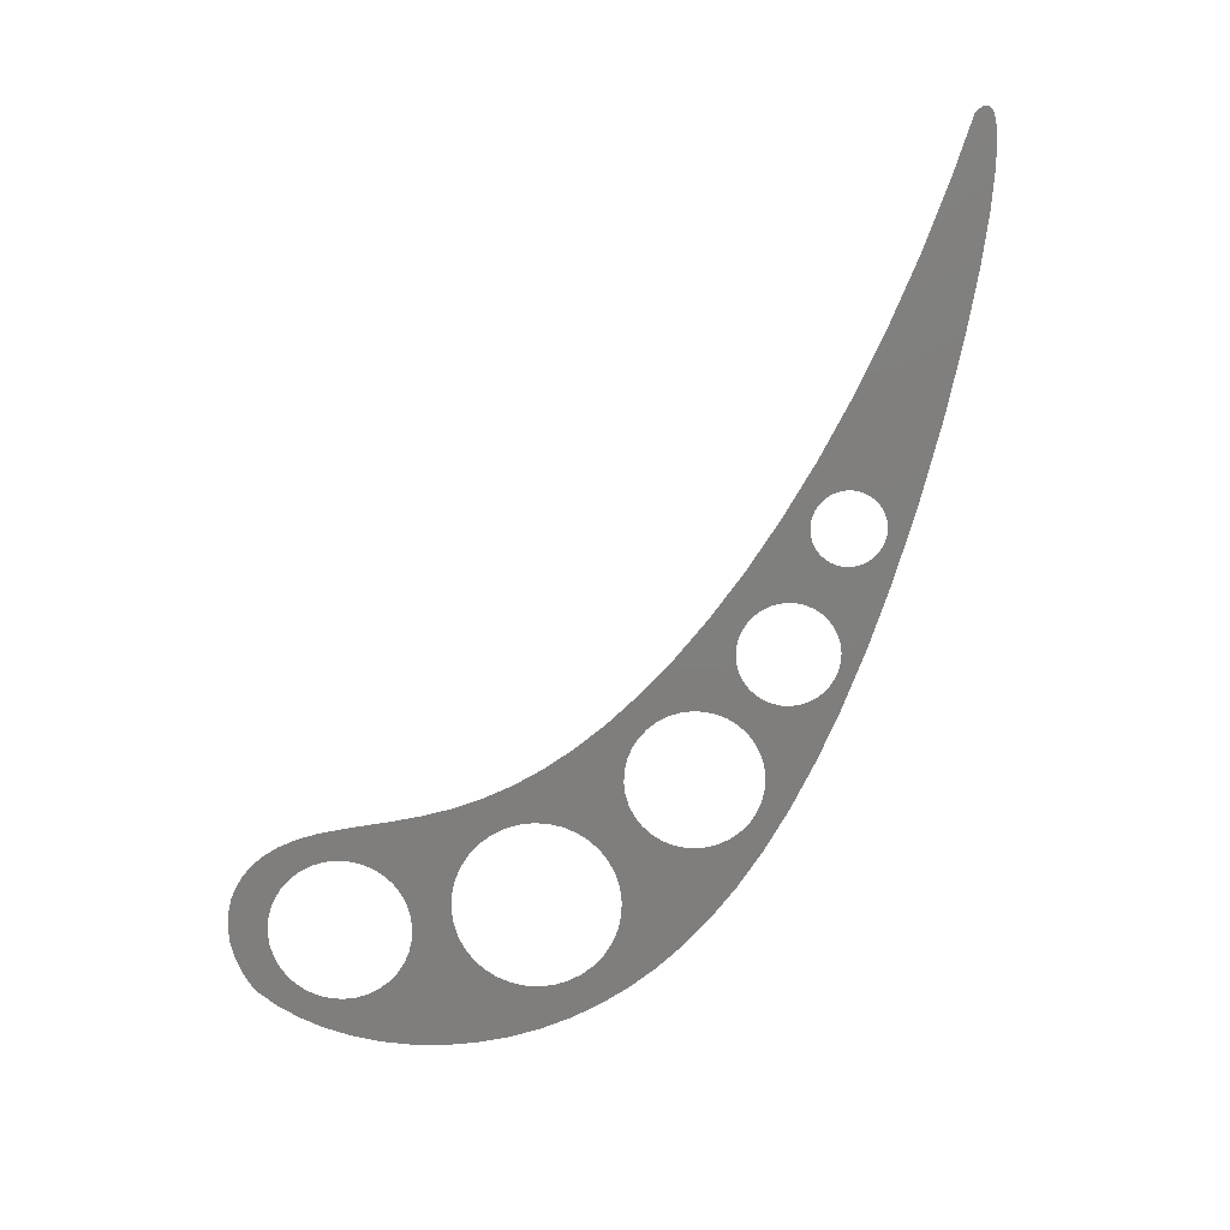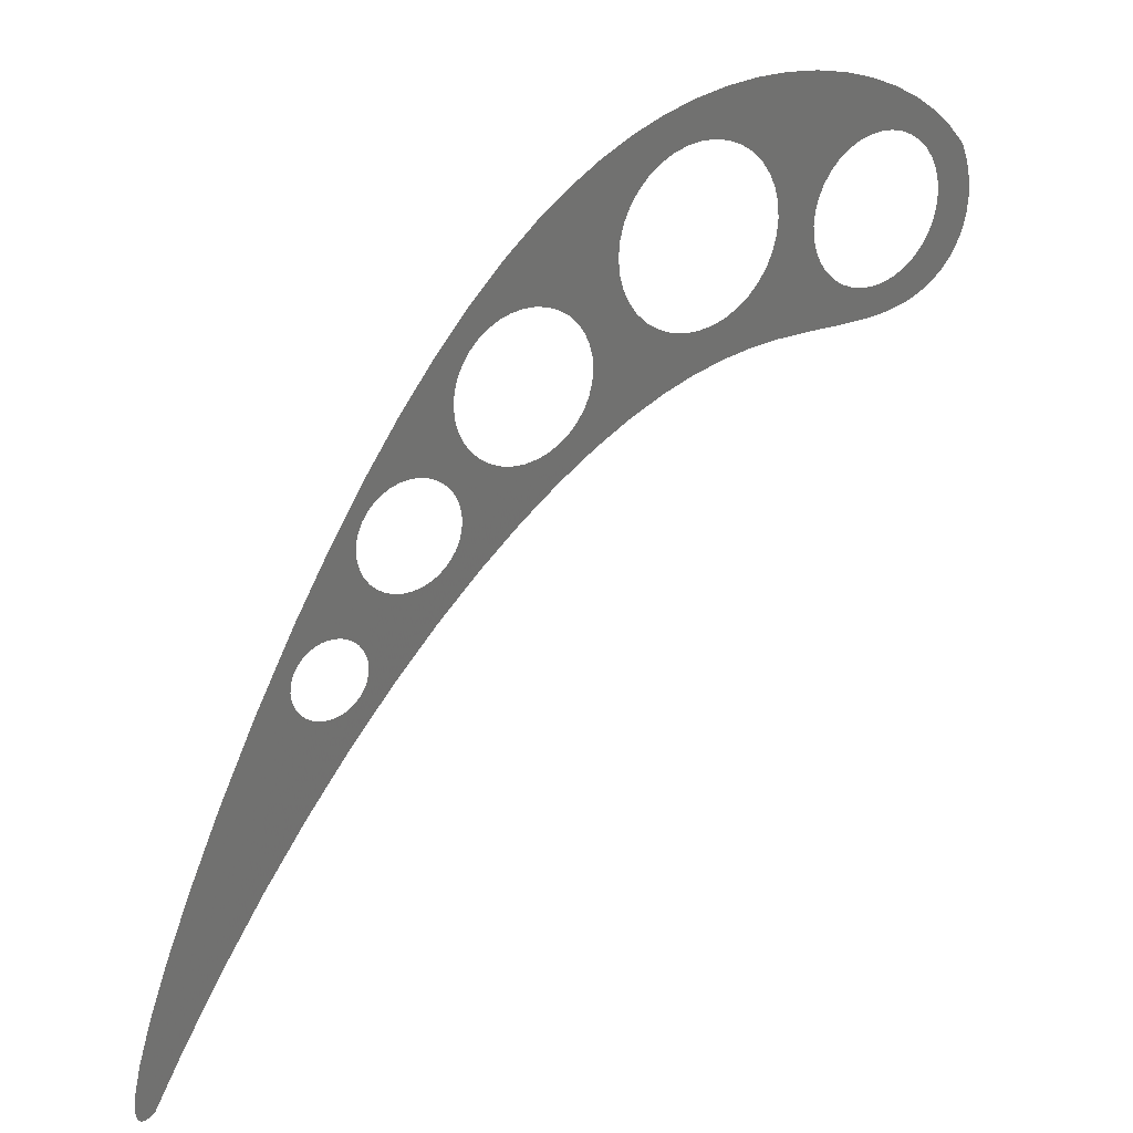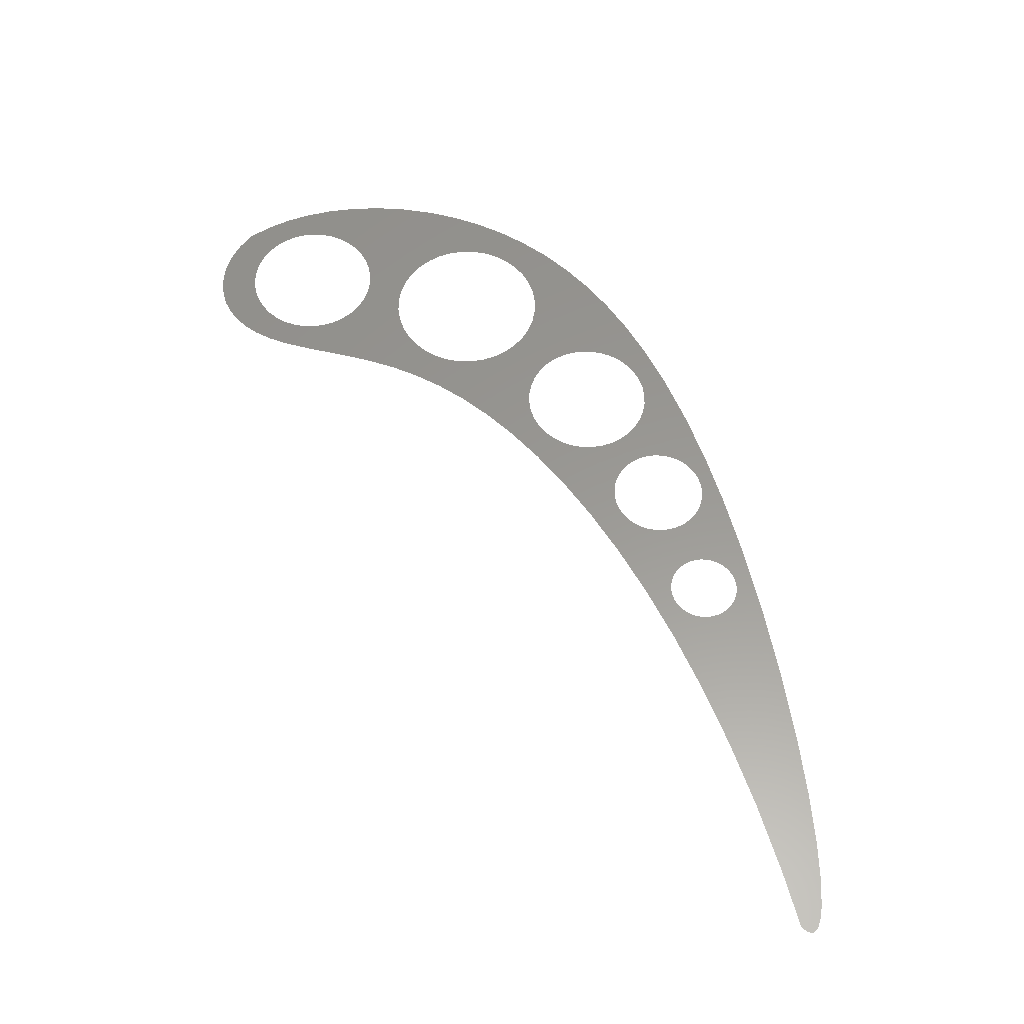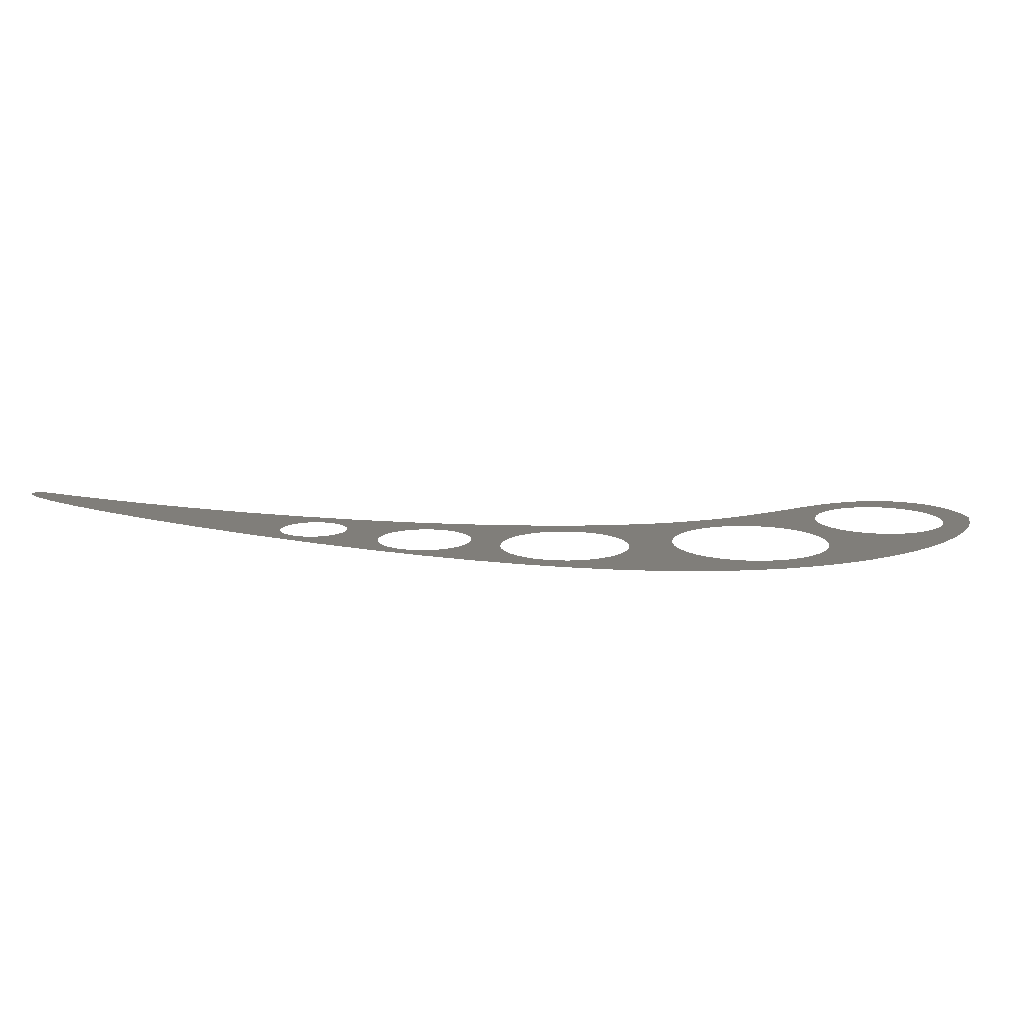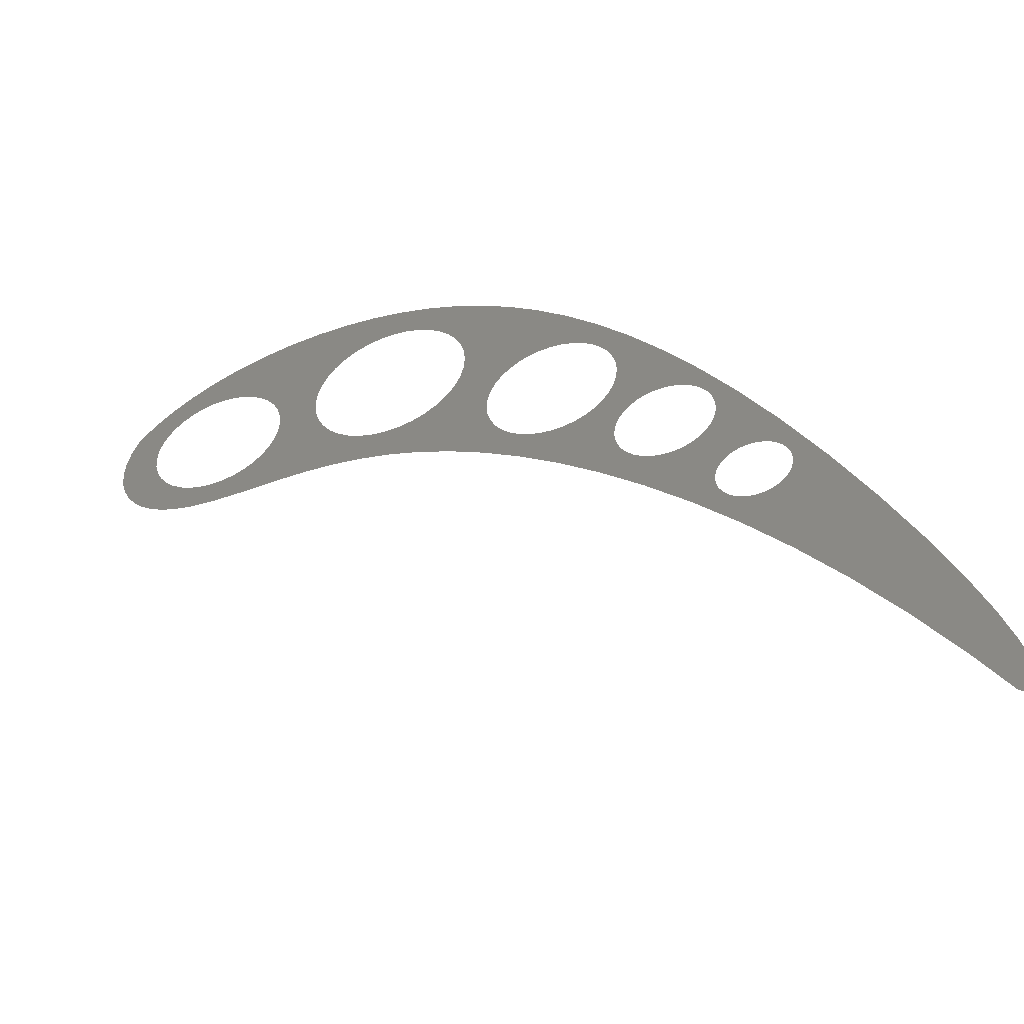
<metadata>
{"format":"stl","ext":"stl","renderer":"f3d","projection":"perspective","resolution":1024,"background":"white","views":[{"elev":-78.7,"azim":12.0,"up":"+Z"},{"elev":27.1,"azim":145.1,"up":"+Y"},{"elev":59.0,"azim":16.2,"up":"+Z"},{"elev":12.0,"azim":148.6,"up":"+Z"},{"elev":-50.2,"azim":20.2,"up":"+Y"}]}
</metadata>
<code>
# stl→obj: 265 verts, 273 faces
v 72.87 -28.29 0
v 74.63 -27.82 0
v 80.66 -34.92 0
v 80.55 -33.69 0
v 80.86 -14.46 0
v 83.88 -10.75 0
v 81.33 -16.21 0
v 89.25 -17.32 0
v 81.49 -18.02 0
v 67.49 -8.223 0
v 65.84 -8.992 0
v 58.75 9.612 0
v 64.35 -10.03 0
v 63.07 -11.32 0
v 62.03 -12.81 0
v 61.26 -14.46 0
v 95.82 -32.35 0
v 99.5 -32.01 0
v 95.94 -33.69 0
v 101.3 -34.92 0
v 95.83 -34.92 0
v 94.14 -28.74 0
v 94.28 -24.17 0
v 94.91 -29.84 0
v 95.47 -31.05 0
v 60.79 -16.21 0
v 60.63 -18.02 0
v 58.75 -28.34 0
v 60.79 -19.83 0
v 61.26 -21.59 0
v 69 3.318 0
v 73.85 -0.6147 0
v 72.87 -7.753 0
v 93.19 -27.79 0
v 92.09 -27.02 0
v 90.88 -26.46 0
v 89.58 -26.11 0
v 88.24 -25.99 0
v 86.91 -26.11 0
v 85.61 -26.46 0
v 65.87 -32.42 0
v 67.49 -27.82 0
v 69.51 -34.92 0
v 69.25 -28.29 0
v 71.06 -28.45 0
v 83.3 -27.79 0
v 82.35 -28.74 0
v 77.76 -26.01 0
v 81.58 -29.84 0
v 76.27 -27.06 0
v 81.01 -31.05 0
v 80.67 -32.35 0
v 80.09 -12.81 0
v 79.05 -11.32 0
v 78.83 -5.31 0
v 77.76 -10.03 0
v 76.27 -8.992 0
v 74.63 -8.223 0
v 79.05 -24.73 0
v 80.09 -23.24 0
v 84.4 -27.02 0
v 80.86 -21.59 0
v 81.33 -19.83 0
v 62.03 -23.24 0
v 63.07 -24.73 0
v 60.17 -29.04 0
v 64.35 -26.01 0
v 65.84 -27.06 0
v 71.06 -7.594 0
v 69.25 -7.753 0
v 64.23 6.584 0
v 59.52 9.261 0
v 105.9 -51.05 0
v 105.9 -50.08 0
v 110.9 -51.69 0
v 91.04 -53.41 0
v 94.84 -51.05 0
v 95.09 -51.99 0
v 104.6 -46.49 0
v 103.9 -45.8 0
v 104.9 -40.88 0
v 103.1 -45.24 0
v 102.3 -44.83 0
v 116.6 -62.86 0
v 105.2 -52.88 0
v 105.6 -51.99 0
v 105.9 -49.11 0
v 105.6 -48.17 0
v 105.2 -47.28 0
v 99.38 -44.57 0
v 98.43 -44.83 0
v 95.47 -36.32 0
v 97.55 -54.92 0
v 98.43 -55.34 0
v 97.73 -60.61 0
v 99.38 -55.59 0
v 104.4 -68.55 0
v 100.3 -55.67 0
v 101.3 -55.59 0
v 111.1 -77.19 0
v 101.3 -44.57 0
v 100.3 -44.49 0
v 95.82 -35.02 0
v 71.83 -36.51 0
v 84.4 -40.35 0
v 84.45 -46.98 0
v 83.3 -39.58 0
v 78.03 -41.35 0
v 82.35 -38.63 0
v 95.5 -52.88 0
v 96.06 -53.67 0
v 96.75 -54.36 0
v 129.3 -104.5 0
v 128.6 -104.1 0
v 124 -96.26 0
v 102.3 -55.34 0
v 103.1 -54.92 0
v 117.6 -86.45 0
v 80.67 -35.02 0
v 81.01 -36.32 0
v 81.58 -37.53 0
v 85.61 -40.92 0
v 86.91 -41.26 0
v 88.24 -41.38 0
v 95.09 -48.17 0
v 94.84 -49.11 0
v 90.88 -40.92 0
v 89.58 -41.26 0
v 125.4 -82.62 0
v 121.5 -73.44 0
v 103.9 -54.36 0
v 104.6 -53.67 0
v 94.76 -50.08 0
v 131.2 -103.3 0
v 131.1 -103.8 0
v 128.2 -89.9 0
v 130.1 -96.05 0
v 131.1 -100.2 0
v 131.3 -102.4 0
v 131 -104.1 0
v 130.9 -104.3 0
v 130.8 -104.4 0
v 129.7 -104.6 0
v 130 -104.7 0
v 92.09 -40.35 0
v 93.19 -39.58 0
v 97.55 -45.24 0
v 94.14 -38.63 0
v 94.91 -37.53 0
v 96.75 -45.8 0
v 96.06 -46.49 0
v 95.5 -47.28 0
v 130.2 -104.7 0
v 130.7 -104.5 0
v 130.3 -104.7 0
v 130.6 -104.6 0
v 130.5 -104.7 0
v 25.48 -6.36 0
v 34.44 4.09 0
v 33.17 2.277 0
v 24.03 -11.75 0
v 31.47 -4.072 0
v 22.95 -13.3 0
v 31.67 -6.277 0
v 21.62 -14.63 0
v 32.24 0.271 0
v 31.67 -1.867 0
v 25.31 -8.233 0
v 24.82 -10.05 0
v 56.1 0.271 0
v 55.17 2.277 0
v 53.9 4.09 0
v 54.82 11.41 0
v 6.419 -13.3 0
v 2.593 -17.62 0
v 1.162 -16.14 0
v 20.08 -15.7 0
v 25.67 -21.15 0
v 18.38 -16.5 0
v 19.91 -21.49 0
v 5.341 -11.75 0
v -0.01695 -14.44 0
v 4.546 -10.05 0
v -0.9282 -12.52 0
v 4.059 -8.233 0
v 4.283 -18.89 0
v 7.749 -14.63 0
v 6.415 -20 0
v 9.29 -15.7 0
v 8.792 -20.81 0
v 10.99 -16.5 0
v 11.64 -21.36 0
v 12.81 -16.99 0
v 14.93 -21.6 0
v 14.69 -17.15 0
v 16.56 -16.99 0
v 32.24 -8.415 0
v 33.17 -10.42 0
v 52.33 5.656 0
v 50.52 6.925 0
v 50.1 13.06 0
v 48.51 7.861 0
v 45.34 14.25 0
v 16.68 11.98 0
v 14.69 4.431 0
v 12.41 10.09 0
v 12.81 4.267 0
v 8.52 7.847 0
v 52.33 -13.8 0
v 53.9 -12.23 0
v 55.17 -10.42 0
v 56.1 -8.415 0
v 39.83 7.861 0
v 35.76 15.29 0
v 41.97 8.434 0
v 40.53 15 0
v 44.17 8.627 0
v 46.38 8.434 0
v 25.31 -4.486 0
v 24.82 -2.669 0
v 36.01 5.656 0
v 24.03 -0.9645 0
v 37.82 6.925 0
v 22.95 0.5763 0
v -1.537 -10.38 0
v -1.802 -7.983 0
v 3.895 -6.36 0
v -1.657 -5.416 0
v 4.059 -4.486 0
v -1.072 -2.765 0
v 4.546 -2.669 0
v 0 0 0
v 5.341 -0.9645 0
v 0.3824 0.4982 0
v 6.419 0.5763 0
v 2.693 3.117 0
v 7.749 1.906 0
v 5.408 5.578 0
v 9.29 2.985 0
v 10.99 3.78 0
v 34.44 -12.23 0
v 30.84 -21.02 0
v 36.01 -13.8 0
v 35.41 -21.22 0
v 37.82 -15.07 0
v 39.83 -16.01 0
v 39.89 -21.76 0
v 41.97 -16.58 0
v 44.79 -22.81 0
v 44.17 -16.77 0
v 49.4 -24.21 0
v 46.38 -16.58 0
v 54.69 -26.32 0
v 48.51 -16.01 0
v 50.52 -15.07 0
v 56.68 -6.277 0
v 56.87 -4.072 0
v 56.68 -1.867 0
v 30.87 15.14 0
v 21.62 1.906 0
v 26.01 14.53 0
v 20.08 2.985 0
v 21.25 13.48 0
v 18.38 3.78 0
v 16.56 4.267 0
f 1 2 3
f 3 2 4
f 5 6 7
f 7 6 8
f 7 8 9
f 10 11 12
f 12 11 13
f 13 14 12
f 12 14 15
f 12 15 16
f 17 18 19
f 19 18 20
f 19 20 21
f 22 23 24
f 24 23 18
f 24 18 25
f 25 18 17
f 16 26 12
f 12 26 27
f 12 27 28
f 28 27 29
f 28 29 30
f 31 32 33
f 22 34 23
f 23 34 35
f 23 35 8
f 8 35 36
f 36 37 8
f 8 37 38
f 8 38 9
f 9 38 39
f 9 39 40
f 41 42 43
f 43 42 44
f 43 44 45
f 46 47 48
f 48 47 49
f 48 49 50
f 50 49 51
f 50 51 2
f 2 51 52
f 2 52 4
f 5 53 6
f 6 53 54
f 6 54 55
f 54 56 55
f 55 56 57
f 55 57 32
f 32 57 58
f 32 58 33
f 48 59 46
f 46 59 60
f 46 60 61
f 61 60 62
f 61 62 40
f 40 62 63
f 40 63 9
f 30 64 28
f 28 64 65
f 28 65 66
f 66 65 67
f 66 67 41
f 41 67 68
f 41 68 42
f 33 69 31
f 31 69 70
f 31 70 71
f 71 70 10
f 71 10 72
f 72 10 12
f 73 74 75
f 76 77 78
f 79 80 81
f 80 82 81
f 81 82 83
f 81 83 20
f 84 85 75
f 75 85 86
f 75 86 73
f 74 87 75
f 75 87 88
f 75 88 81
f 81 88 89
f 81 89 79
f 90 91 92
f 93 94 95
f 95 94 96
f 95 96 97
f 96 98 97
f 97 98 99
f 97 99 100
f 83 101 20
f 20 101 102
f 20 102 21
f 21 102 90
f 21 90 103
f 103 90 92
f 45 1 43
f 43 1 3
f 43 3 104
f 105 106 107
f 107 106 108
f 107 108 109
f 78 110 76
f 76 110 111
f 76 111 95
f 95 111 112
f 95 112 93
f 113 114 115
f 99 116 100
f 100 116 117
f 100 117 118
f 3 119 104
f 104 119 120
f 104 120 108
f 108 120 121
f 108 121 109
f 105 122 106
f 106 122 123
f 106 123 124
f 125 126 127
f 127 126 128
f 129 117 130
f 130 117 131
f 130 131 84
f 84 131 132
f 84 132 85
f 77 76 133
f 133 76 106
f 133 106 126
f 126 106 124
f 126 124 128
f 115 134 135
f 129 136 117
f 117 136 137
f 117 137 138
f 115 118 134
f 134 118 117
f 134 117 139
f 139 117 138
f 135 140 115
f 115 140 141
f 115 141 113
f 113 141 142
f 113 142 143
f 143 142 144
f 145 146 147
f 147 146 148
f 147 148 91
f 91 148 149
f 91 149 92
f 147 150 145
f 145 150 151
f 145 151 127
f 127 151 152
f 127 152 125
f 144 142 153
f 153 142 154
f 153 154 155
f 155 154 156
f 155 156 157
f 158 159 160
f 161 162 163
f 163 162 164
f 163 164 165
f 160 166 158
f 158 166 167
f 158 167 168
f 168 167 162
f 168 162 169
f 169 162 161
f 170 171 12
f 12 171 172
f 12 172 173
f 174 175 176
f 177 178 179
f 179 178 180
f 174 176 181
f 181 176 182
f 181 182 183
f 183 182 184
f 183 184 185
f 175 174 186
f 186 174 187
f 186 187 188
f 188 187 189
f 188 189 190
f 190 189 191
f 190 191 192
f 192 191 193
f 192 193 194
f 194 193 195
f 194 195 180
f 180 195 196
f 180 196 179
f 164 197 165
f 165 197 198
f 165 198 177
f 172 199 173
f 173 199 200
f 173 200 201
f 201 200 202
f 201 202 203
f 204 205 206
f 206 205 207
f 206 207 208
f 209 210 28
f 28 210 211
f 28 211 212
f 213 214 215
f 215 214 216
f 215 216 217
f 217 216 203
f 217 203 218
f 218 203 202
f 158 219 159
f 159 219 220
f 159 220 221
f 221 220 222
f 221 222 223
f 223 222 224
f 184 225 185
f 185 225 226
f 185 226 227
f 227 226 228
f 227 228 229
f 229 228 230
f 229 230 231
f 231 230 232
f 231 232 233
f 233 232 234
f 233 234 235
f 235 234 236
f 235 236 237
f 237 236 238
f 237 238 239
f 239 238 208
f 239 208 240
f 240 208 207
f 177 198 178
f 178 198 241
f 178 241 242
f 242 241 243
f 242 243 244
f 243 245 244
f 244 245 246
f 244 246 247
f 247 246 248
f 247 248 249
f 249 248 250
f 249 250 251
f 251 250 252
f 251 252 253
f 253 252 254
f 253 254 28
f 28 254 255
f 28 255 209
f 212 256 28
f 28 256 257
f 28 257 12
f 12 257 258
f 12 258 170
f 213 223 214
f 214 223 224
f 214 224 259
f 259 224 260
f 259 260 261
f 261 260 262
f 261 262 263
f 263 262 264
f 263 264 204
f 204 264 265
f 204 265 205

</code>
